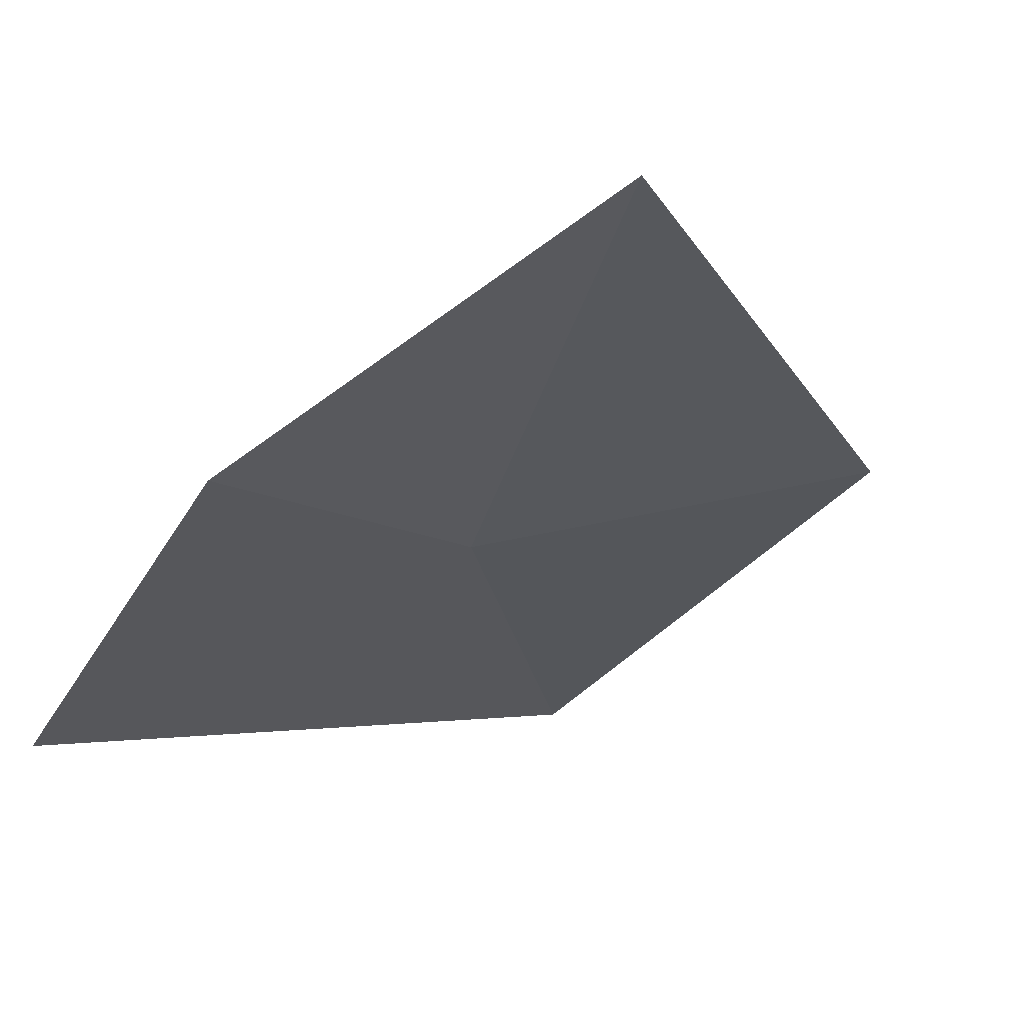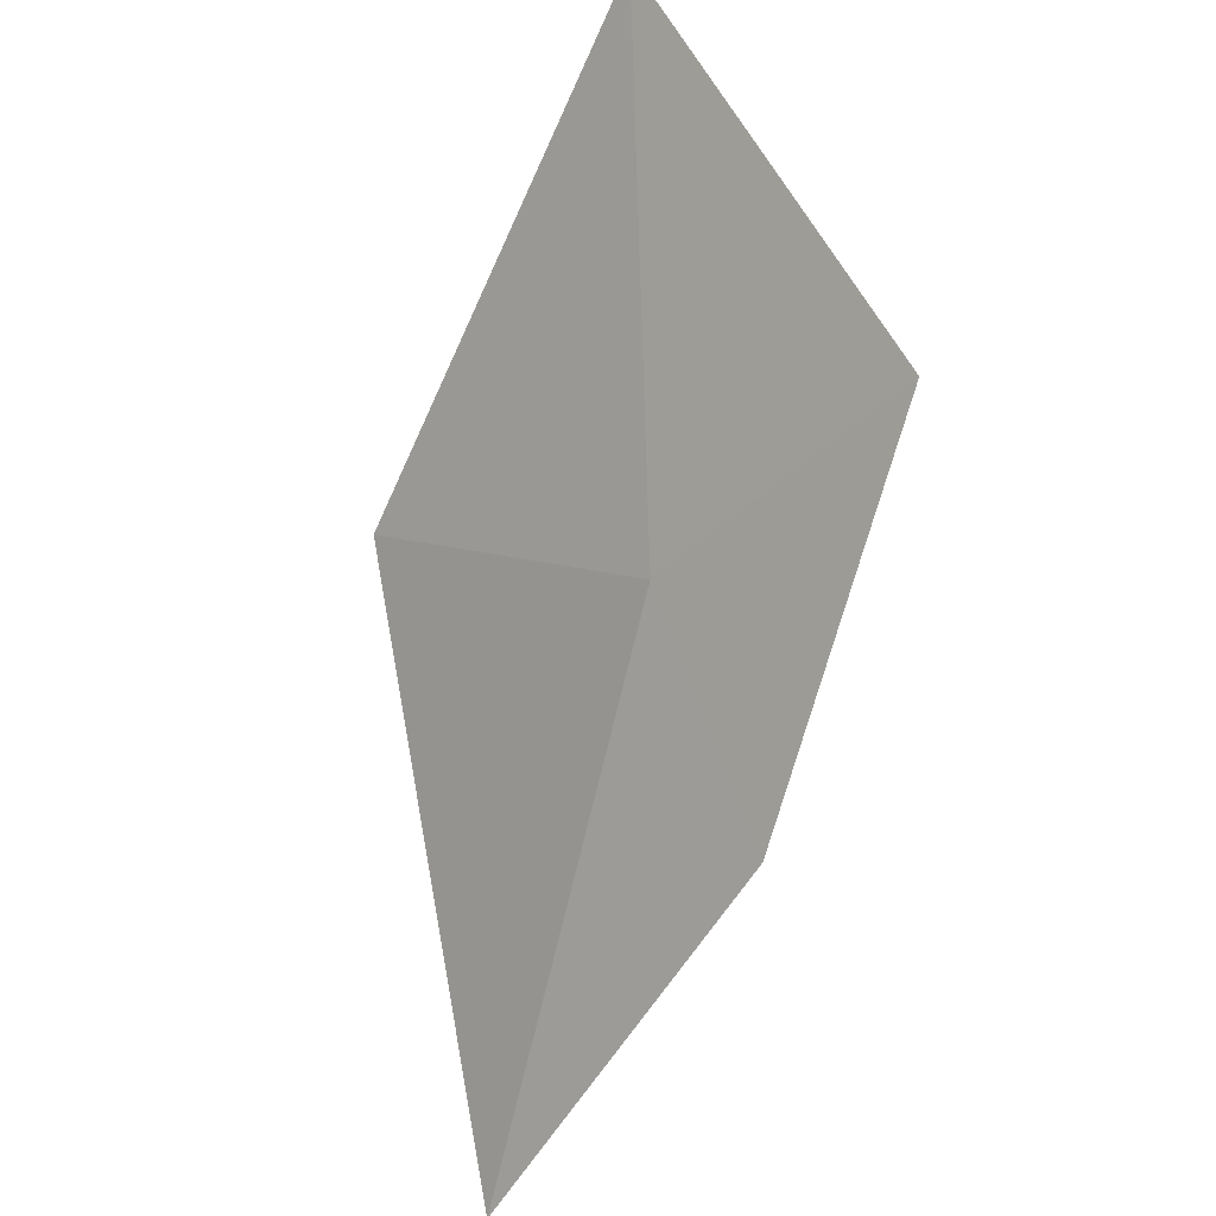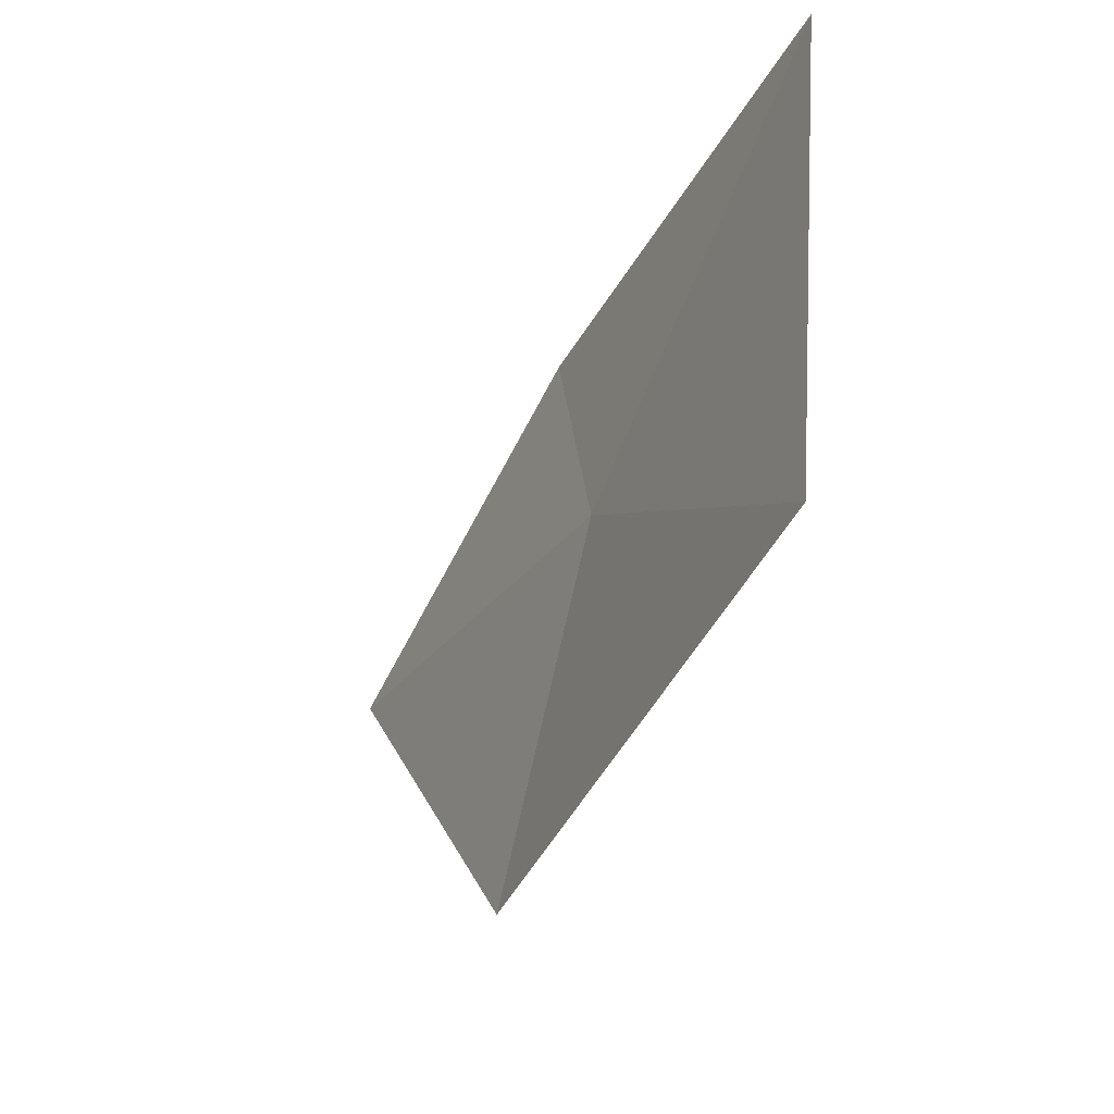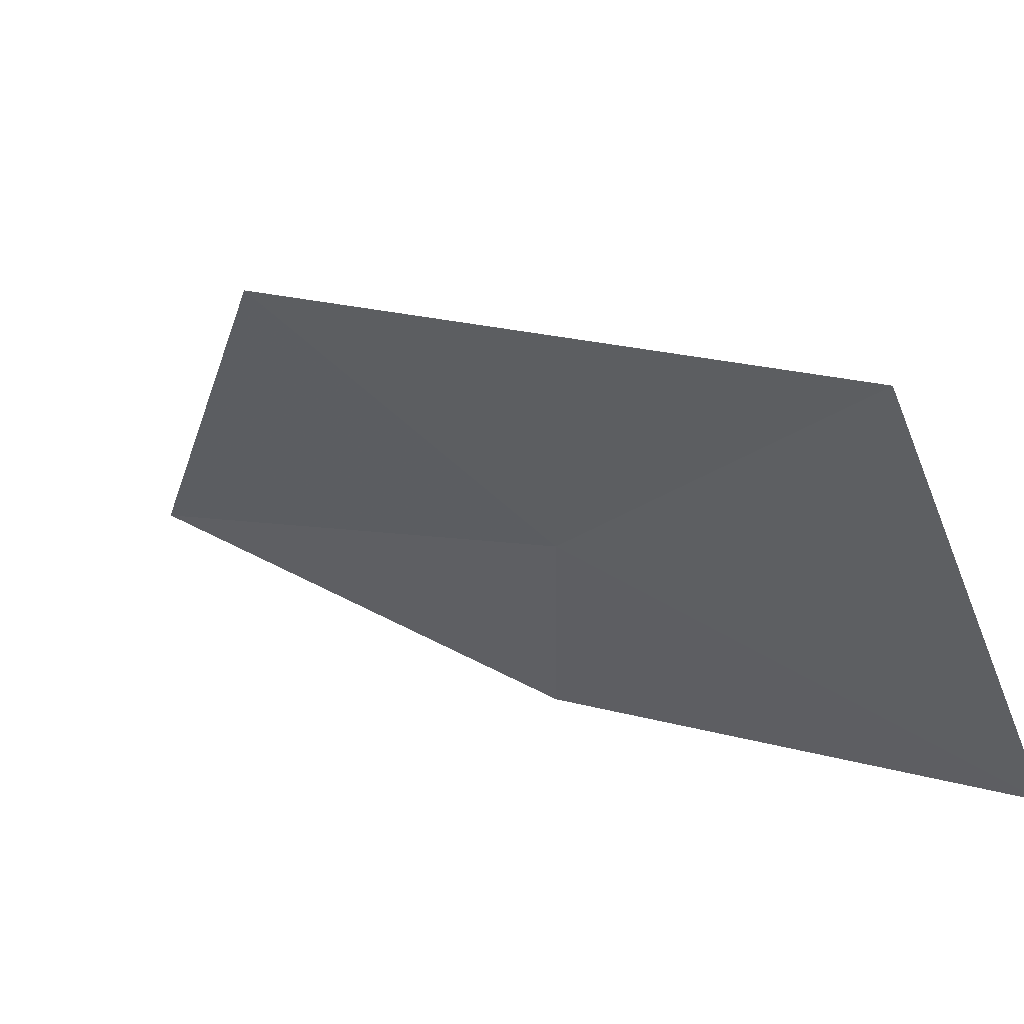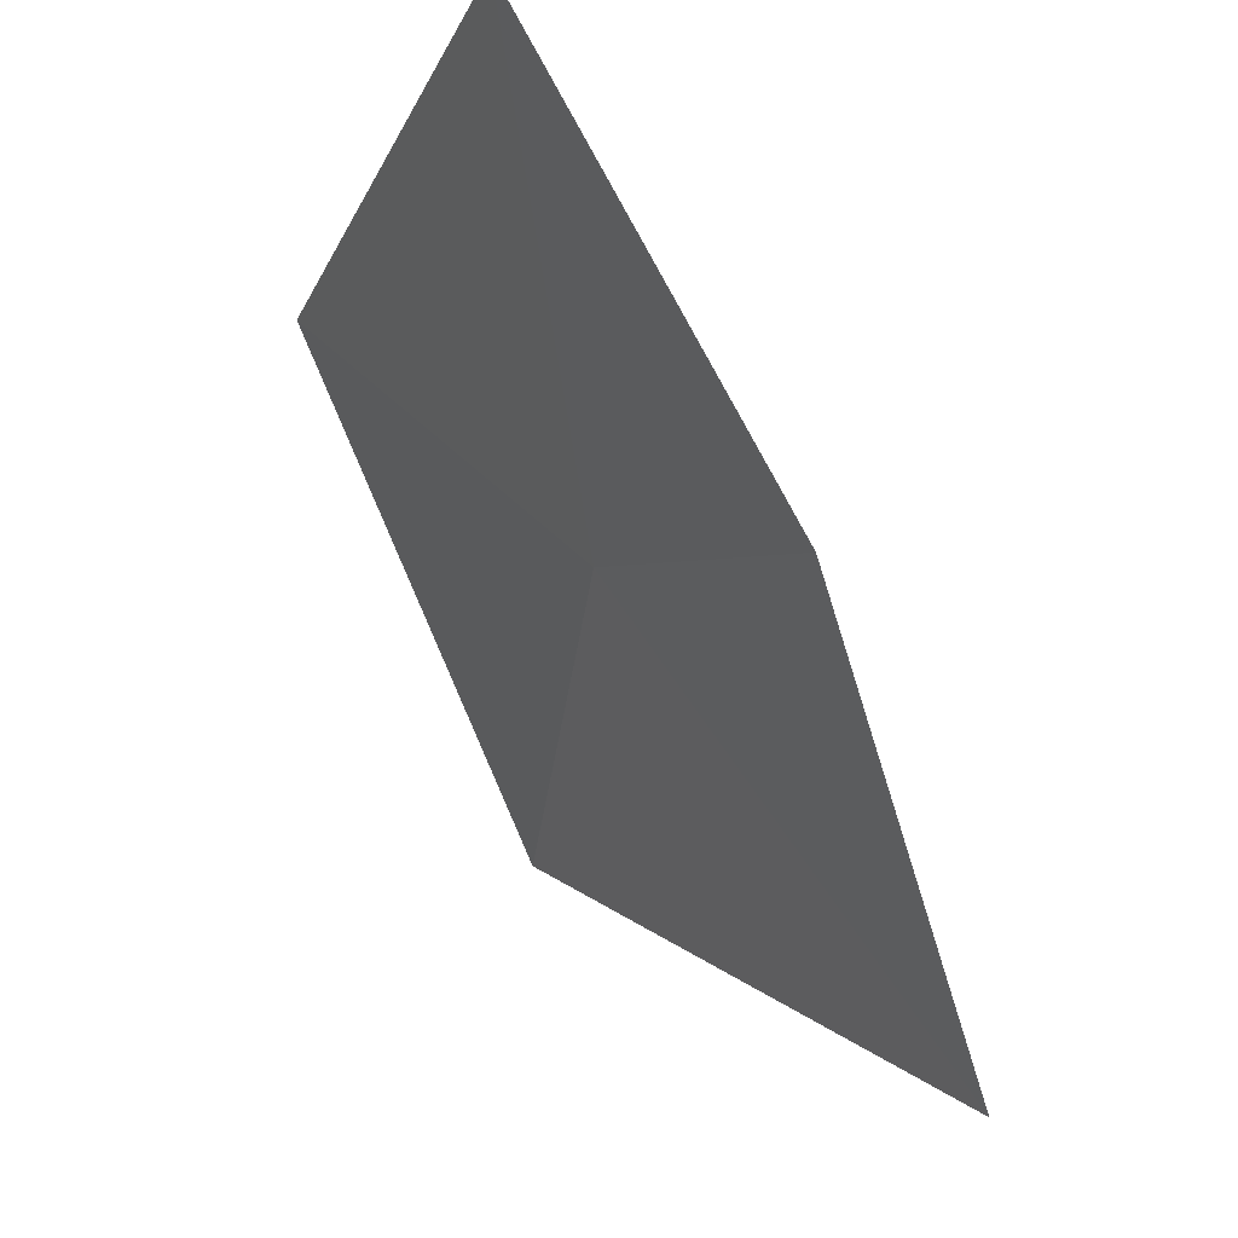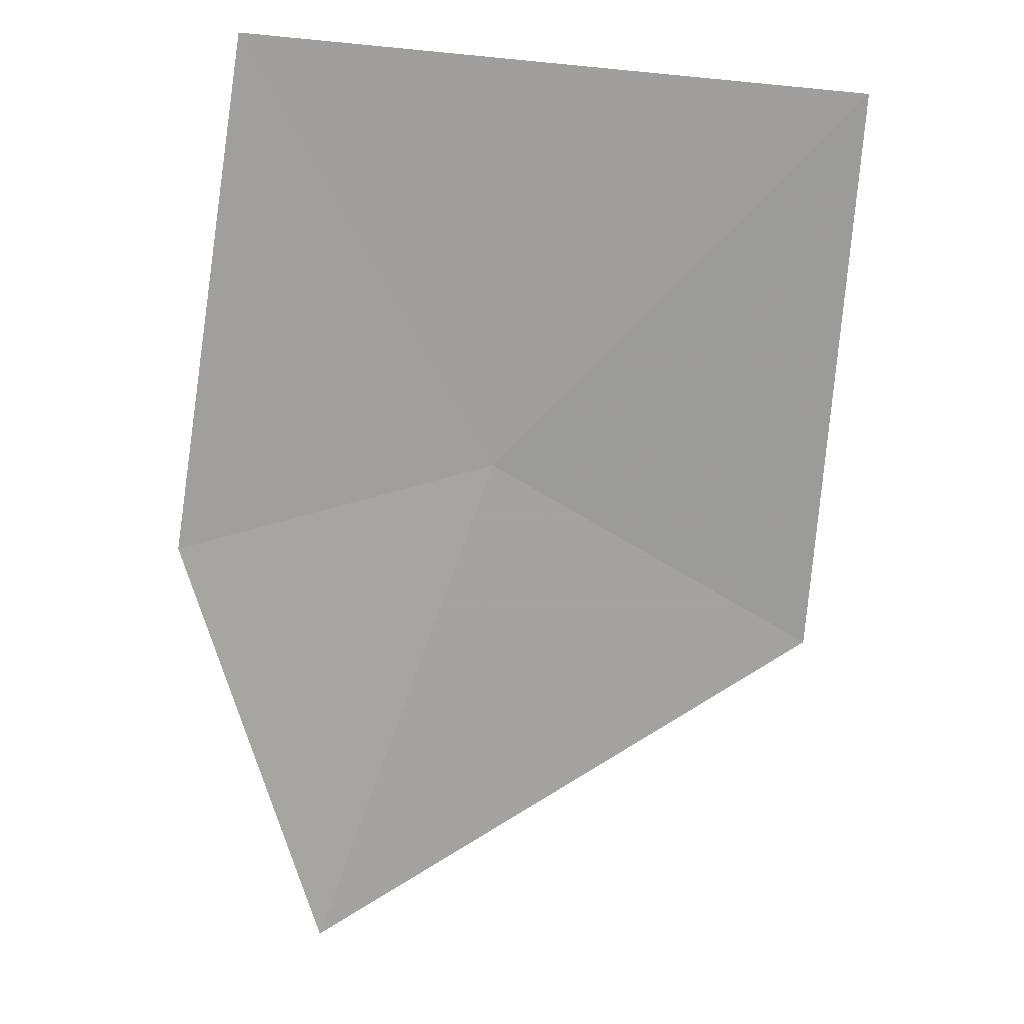
<metadata>
{"format":"obj","ext":"obj","renderer":"f3d","projection":"perspective","resolution":1024,"background":"white","views":[{"elev":-3.4,"azim":-37.4,"up":"+Z"},{"elev":-41.3,"azim":116.8,"up":"+Y"},{"elev":42.4,"azim":92.2,"up":"+Y"},{"elev":-35.7,"azim":104.6,"up":"+Z"},{"elev":-16.7,"azim":-112.8,"up":"+Y"},{"elev":44.6,"azim":0.1,"up":"+Y"}]}
</metadata>
<code>
v -7.992 -15.36 40.26
v -8.537 -16.7 40.98
v -8.93 -15.59 40.38
v -8.692 -14.22 39.72
v -6.941 -14.38 39.79
v -7.047 -15.9 40.47
f 1 3 2
f 1 4 3
f 1 6 5
f 1 2 6
f 1 5 4

</code>
